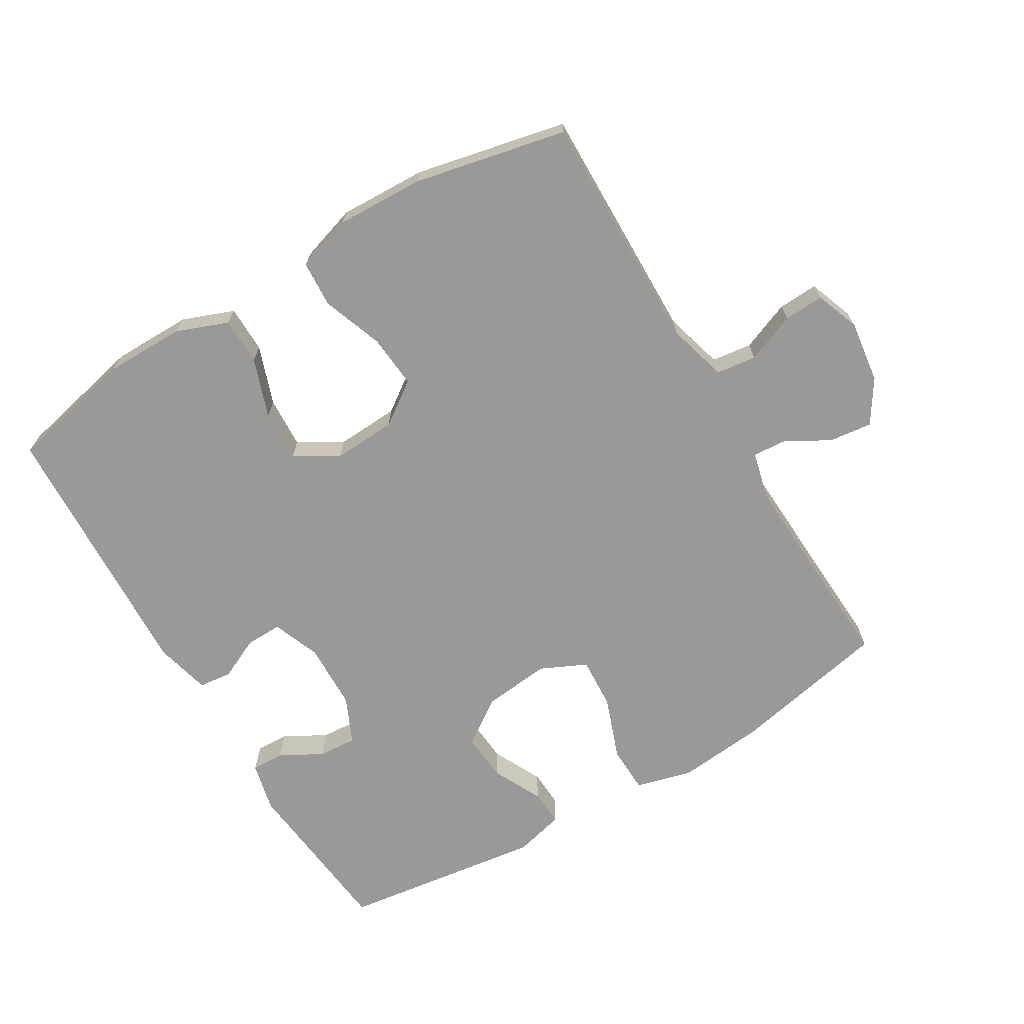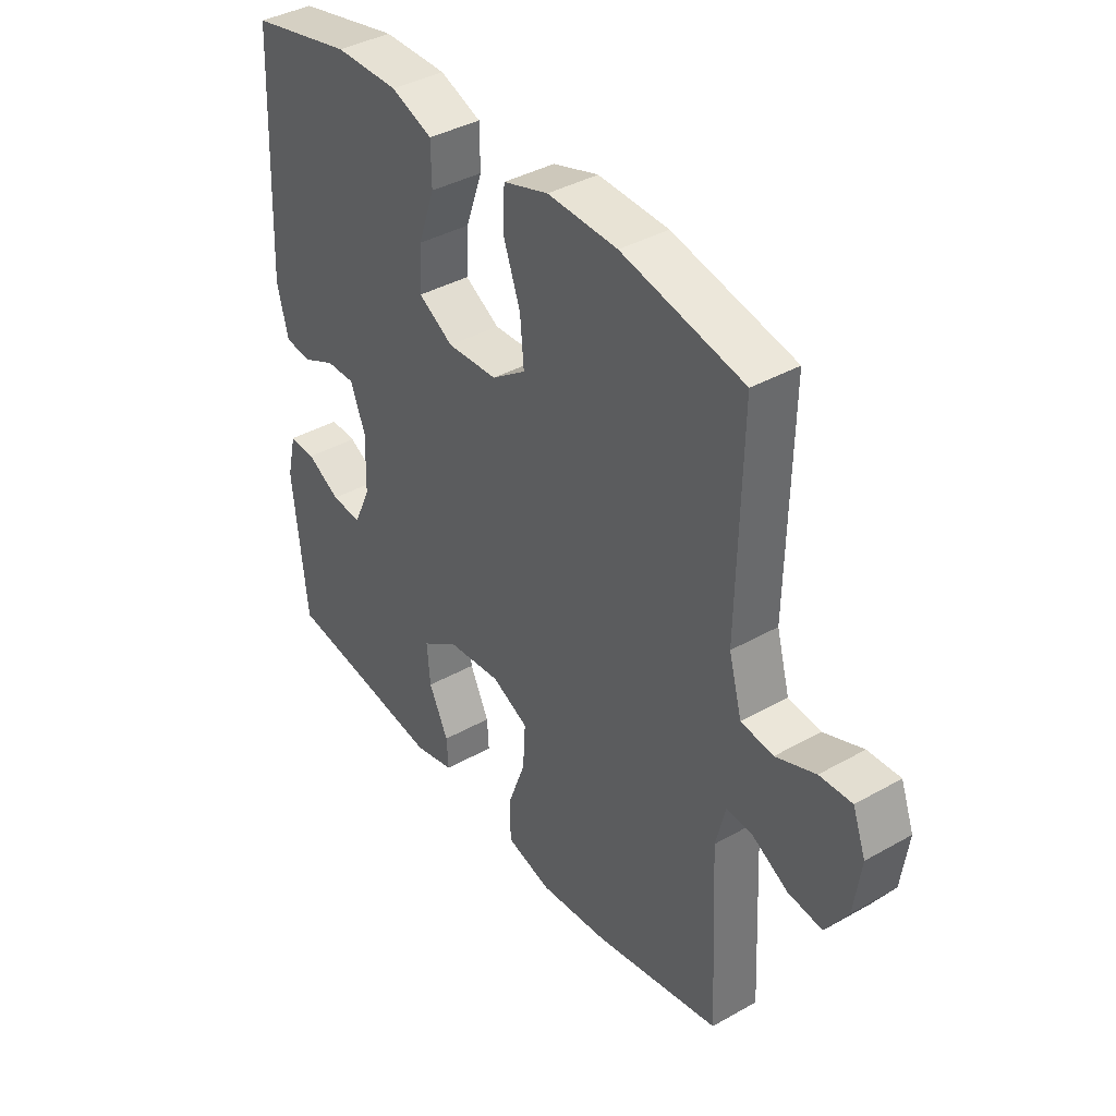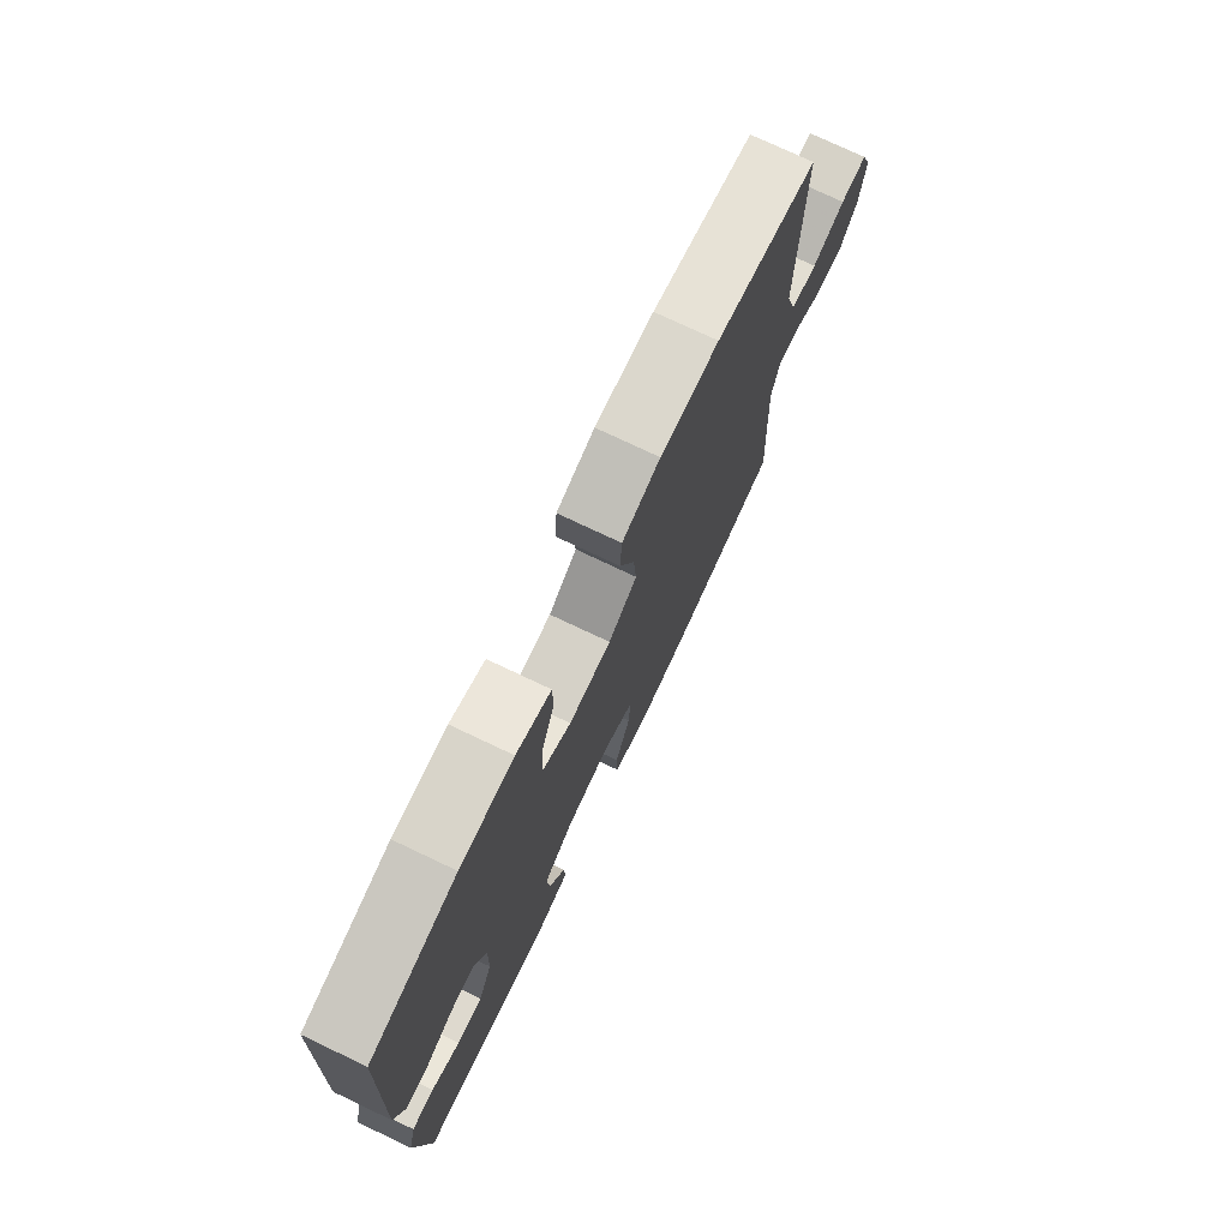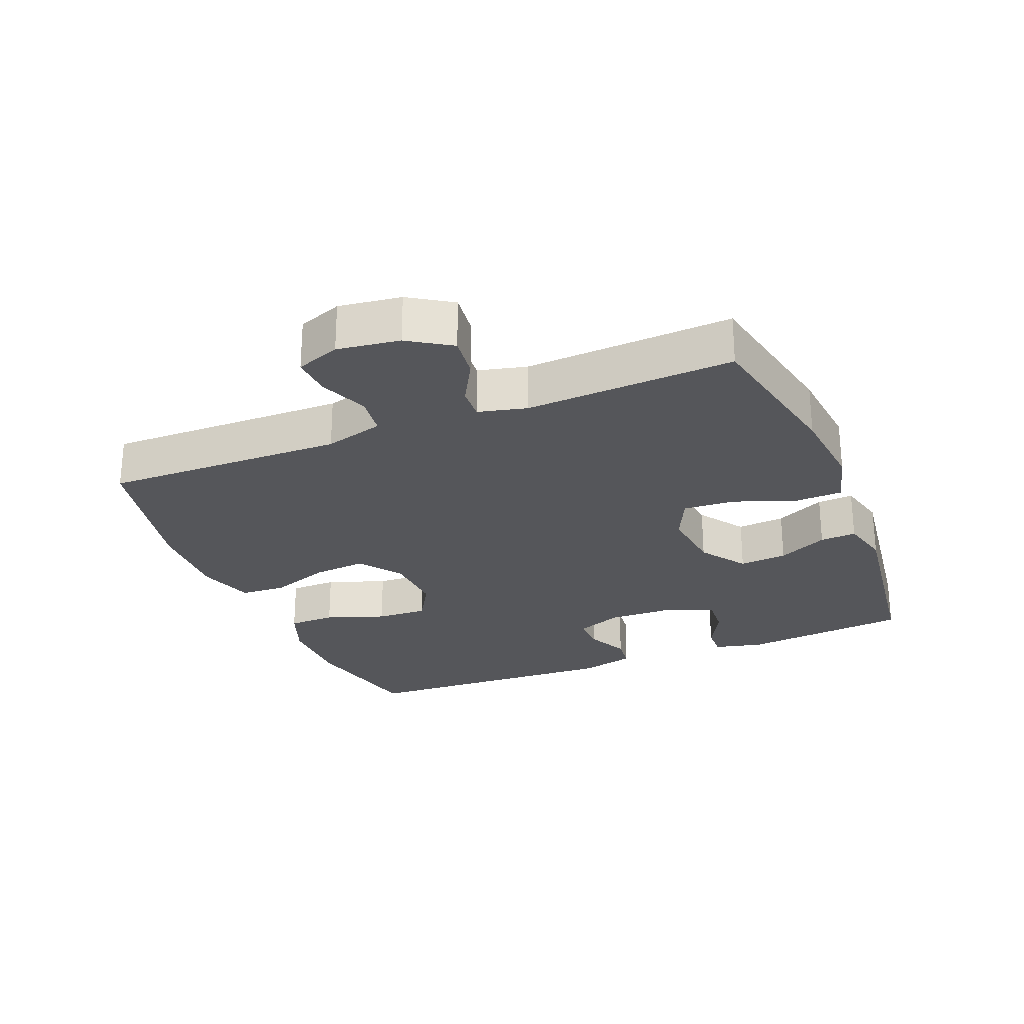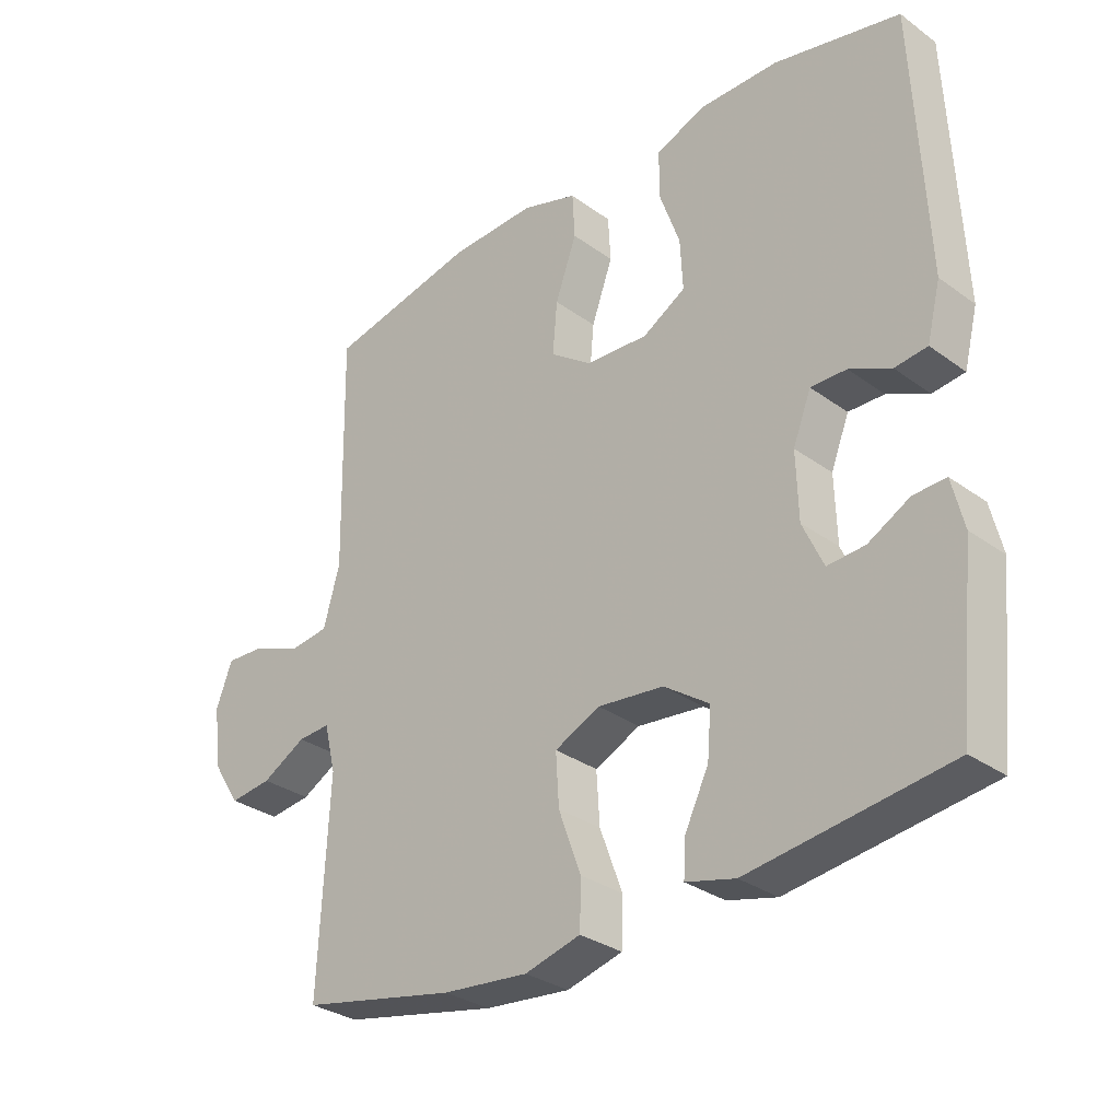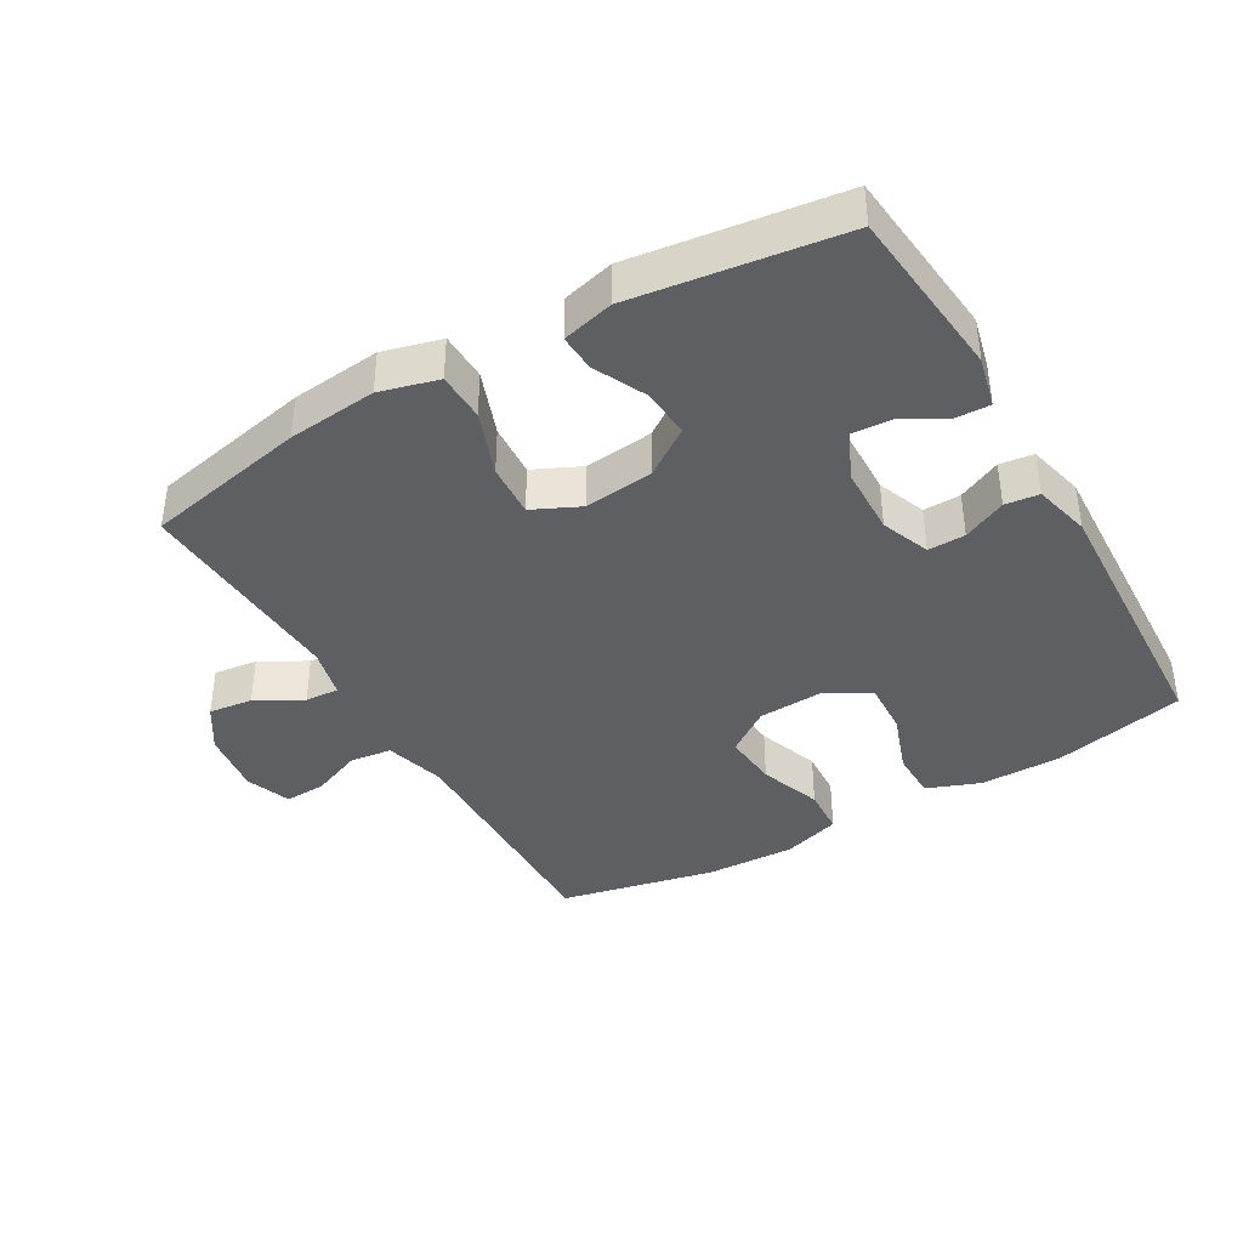
<metadata>
{"format":"obj","ext":"obj","renderer":"f3d","projection":"perspective","resolution":1024,"background":"white","views":[{"elev":-68.9,"azim":30.9,"up":"+Y"},{"elev":39.0,"azim":54.7,"up":"+Z"},{"elev":75.5,"azim":-64.6,"up":"+Z"},{"elev":-26.0,"azim":112.2,"up":"+Y"},{"elev":-30.9,"azim":-136.0,"up":"+Z"},{"elev":-39.7,"azim":-149.9,"up":"+Y"}]}
</metadata>
<code>
v 0.5 0.07 0.5
v 0.493 0.07 0.134
v 0.518 0.07 0.044
v 0.579 0.07 0.036
v 0.654 0.07 0.066
v 0.715 0.07 0.069
v 0.74 0.07 0.002
v 0.727 0.07 -0.093
v 0.685 0.07 -0.158
v 0.62 0.07 -0.15
v 0.552 0.07 -0.112
v 0.502 0.07 -0.109
v 0.484 0.07 -0.183
v 0.5 0.07 -0.5
v 0.26 0.07 -0.549
v 0.128 0.07 -0.562
v 0.042 0.07 -0.539
v 0.04 0.07 -0.467
v 0.075 0.07 -0.372
v 0.08 0.07 -0.293
v 0.01 0.07 -0.26
v -0.092 0.07 -0.271
v -0.162 0.07 -0.319
v -0.156 0.07 -0.392
v -0.119 0.07 -0.468
v -0.116 0.07 -0.523
v -0.192 0.07 -0.542
v -0.5 0.07 -0.5
v -0.526 0.07 -0.245
v -0.508 0.07 -0.17
v -0.458 0.07 -0.172
v -0.394 0.07 -0.207
v -0.336 0.07 -0.211
v -0.304 0.07 -0.141
v -0.301 0.07 -0.039
v -0.329 0.07 0.033
v -0.384 0.07 0.032
v -0.448 0.07 0.002
v -0.498 0.07 0.008
v -0.519 0.07 0.092
v -0.5 0.07 0.5
v -0.305 0.07 0.543
v -0.184 0.07 0.543
v -0.106 0.07 0.513
v -0.105 0.07 0.441
v -0.137 0.07 0.351
v -0.141 0.07 0.273
v -0.075 0.07 0.234
v 0.021 0.07 0.239
v 0.086 0.07 0.285
v 0.079 0.07 0.366
v 0.046 0.07 0.458
v 0.05 0.07 0.528
v 0.136 0.07 0.555
v 0.269 0.07 0.55
v 0.5 0 0.5
v 0.493 0 0.134
v 0.518 0 0.044
v 0.579 0 0.036
v 0.654 0 0.066
v 0.715 0 0.069
v 0.74 0 0.002
v 0.727 0 -0.093
v 0.685 0 -0.158
v 0.62 0 -0.15
v 0.552 0 -0.112
v 0.502 0 -0.109
v 0.484 0 -0.183
v 0.5 0 -0.5
v 0.26 0 -0.549
v 0.128 0 -0.562
v 0.042 0 -0.539
v 0.04 0 -0.467
v 0.075 0 -0.372
v 0.08 0 -0.293
v 0.01 0 -0.26
v -0.092 0 -0.271
v -0.162 0 -0.319
v -0.156 0 -0.392
v -0.119 0 -0.468
v -0.116 0 -0.523
v -0.192 0 -0.542
v -0.5 0 -0.5
v -0.526 0 -0.245
v -0.508 0 -0.17
v -0.458 0 -0.172
v -0.394 0 -0.207
v -0.336 0 -0.211
v -0.304 0 -0.141
v -0.301 0 -0.039
v -0.329 0 0.033
v -0.384 0 0.032
v -0.448 0 0.002
v -0.498 0 0.008
v -0.519 0 0.092
v -0.5 0 0.5
v -0.305 0 0.543
v -0.184 0 0.543
v -0.106 0 0.513
v -0.105 0 0.441
v -0.137 0 0.351
v -0.141 0 0.273
v -0.075 0 0.234
v 0.021 0 0.239
v 0.086 0 0.285
v 0.079 0 0.366
v 0.046 0 0.458
v 0.05 0 0.528
v 0.136 0 0.555
v 0.269 0 0.55
f 54 55 1 2
f 51 52 53 54
f 50 51 54 2
f 49 50 2 3
f 48 49 3
f 43 44 45 46
f 43 46 47
f 42 43 47
f 41 42 47
f 40 41 47
f 37 38 39 40
f 36 37 40 47
f 35 36 47 48
f 29 30 31 32
f 29 32 33
f 28 29 33
f 27 28 33
f 24 25 26 27
f 23 24 27 33
f 22 23 33 34
f 16 17 18 19
f 16 19 20
f 13 14 15 16
f 12 13 16 20
f 8 9 10 11
f 8 11 12
f 7 8 12
f 4 5 6 7
f 3 4 7 12
f 21 22 34 35
f 20 21 35 48
f 3 12 20 48
f 57 56 110 109
f 109 108 107 106
f 57 109 106 105
f 58 57 105 104
f 58 104 103
f 101 100 99 98
f 102 101 98
f 102 98 97
f 102 97 96
f 102 96 95
f 95 94 93 92
f 102 95 92 91
f 103 102 91 90
f 87 86 85 84
f 88 87 84
f 88 84 83
f 88 83 82
f 82 81 80 79
f 88 82 79 78
f 89 88 78 77
f 74 73 72 71
f 75 74 71
f 71 70 69 68
f 75 71 68 67
f 66 65 64 63
f 67 66 63
f 67 63 62
f 62 61 60 59
f 67 62 59 58
f 90 89 77 76
f 103 90 76 75
f 103 75 67 58
f 1 56 57 2
f 2 57 58 3
f 3 58 59 4
f 4 59 60 5
f 5 60 61 6
f 6 61 62 7
f 7 62 63 8
f 8 63 64 9
f 9 64 65 10
f 10 65 66 11
f 11 66 67 12
f 12 67 68 13
f 13 68 69 14
f 14 69 70 15
f 15 70 71 16
f 16 71 72 17
f 17 72 73 18
f 18 73 74 19
f 19 74 75 20
f 20 75 76 21
f 21 76 77 22
f 22 77 78 23
f 23 78 79 24
f 24 79 80 25
f 25 80 81 26
f 26 81 82 27
f 27 82 83 28
f 28 83 84 29
f 29 84 85 30
f 30 85 86 31
f 31 86 87 32
f 32 87 88 33
f 33 88 89 34
f 34 89 90 35
f 35 90 91 36
f 36 91 92 37
f 37 92 93 38
f 38 93 94 39
f 39 94 95 40
f 40 95 96 41
f 41 96 97 42
f 42 97 98 43
f 43 98 99 44
f 44 99 100 45
f 45 100 101 46
f 46 101 102 47
f 47 102 103 48
f 48 103 104 49
f 49 104 105 50
f 50 105 106 51
f 51 106 107 52
f 52 107 108 53
f 53 108 109 54
f 54 109 110 55
f 55 110 56 1

</code>
